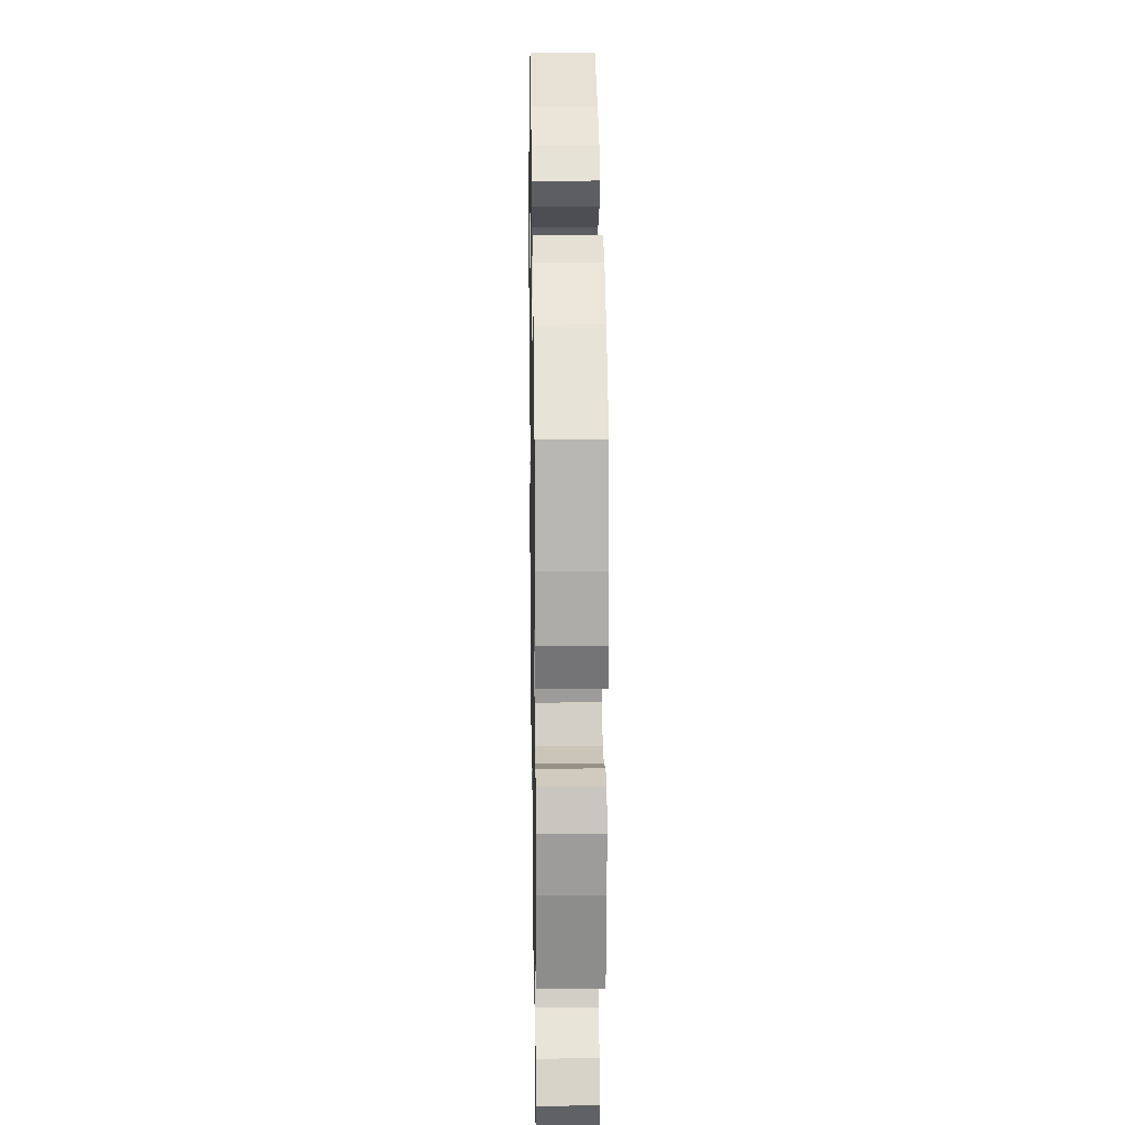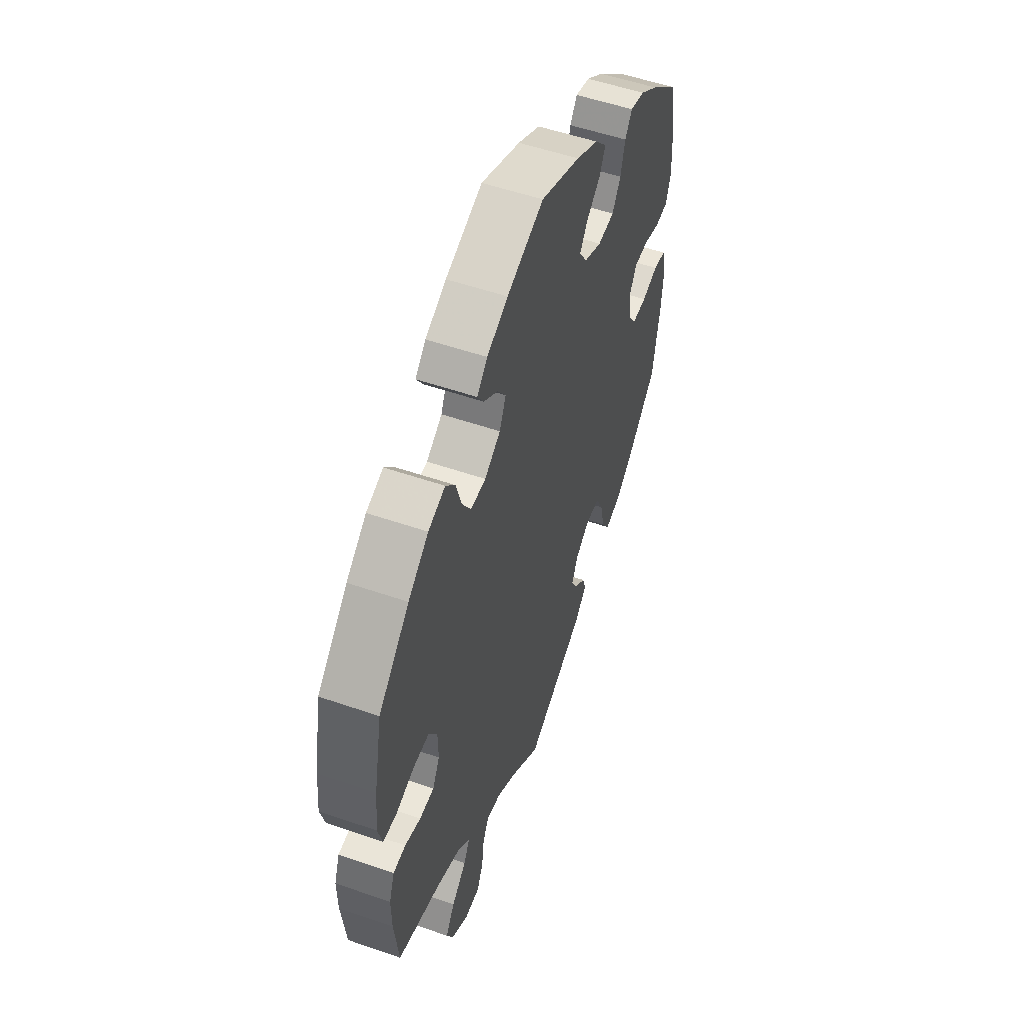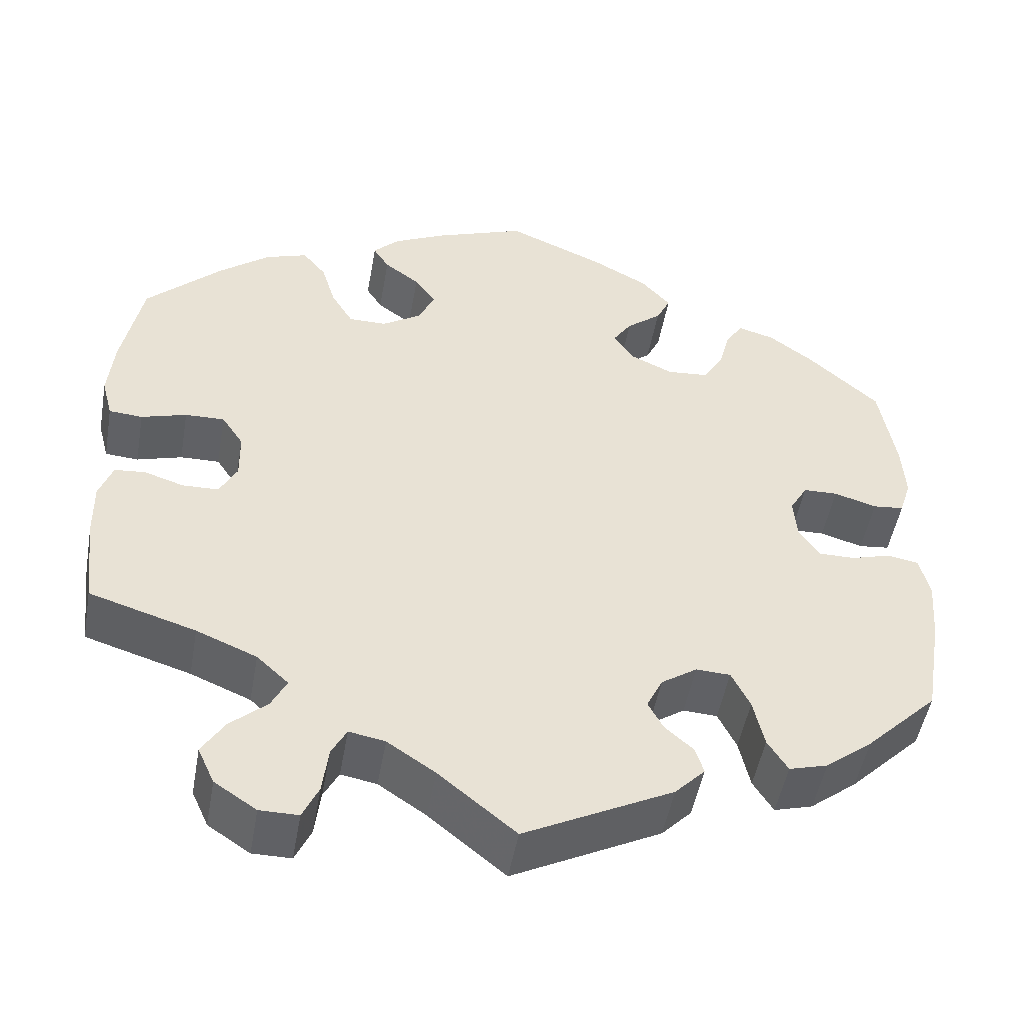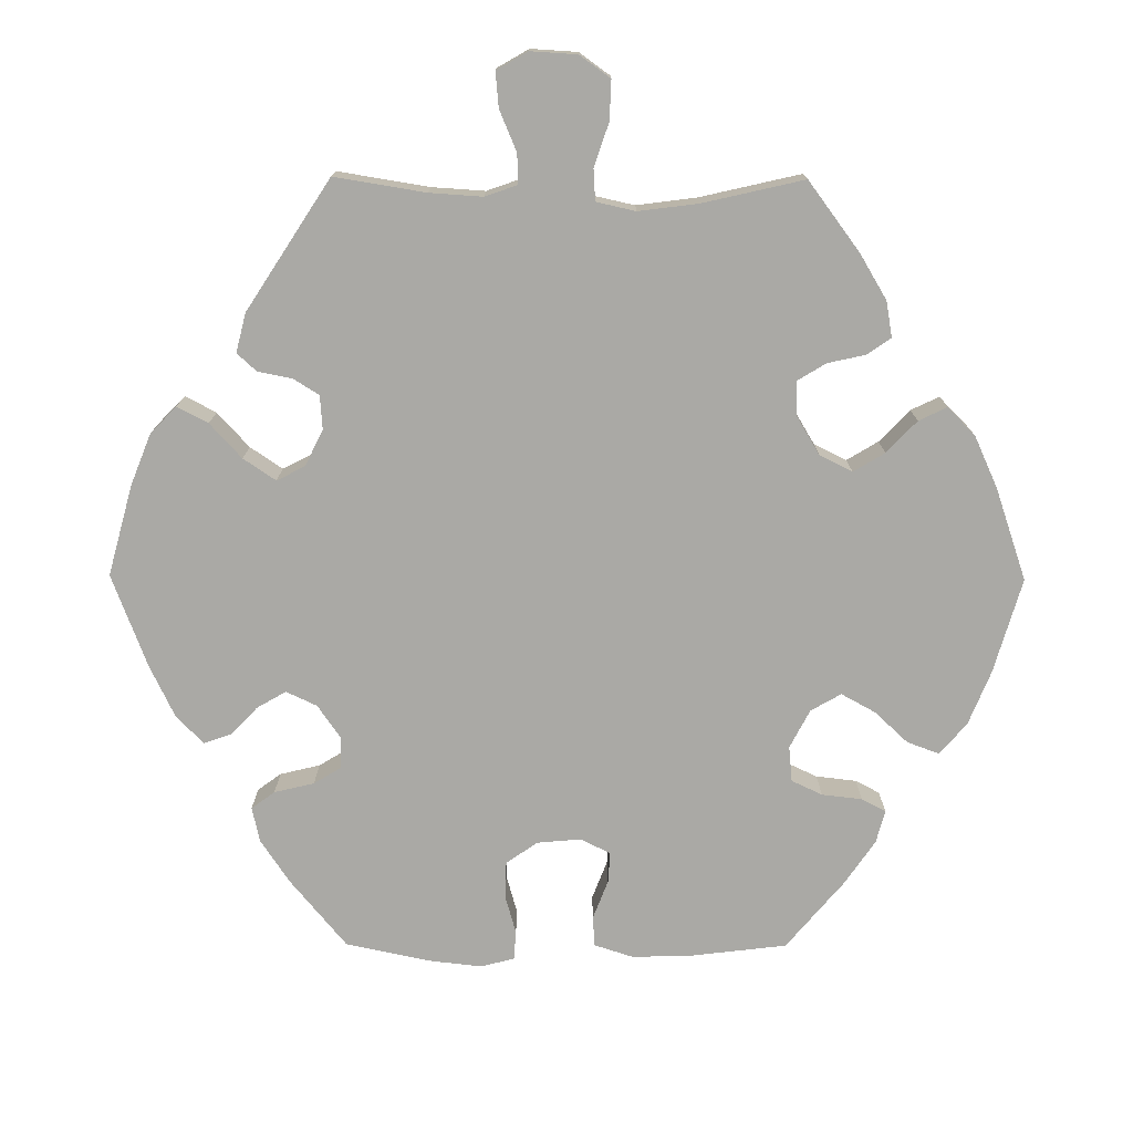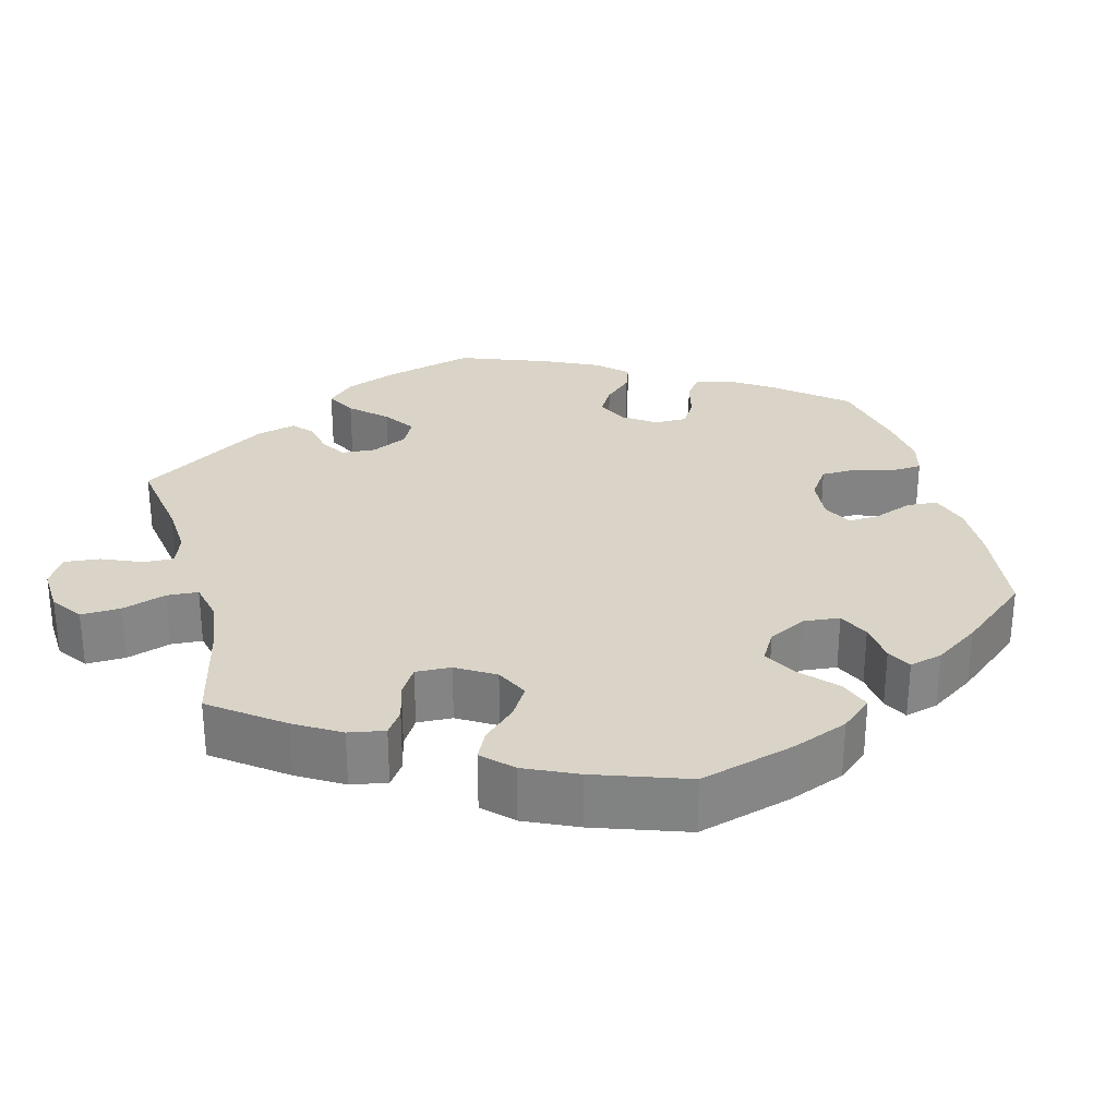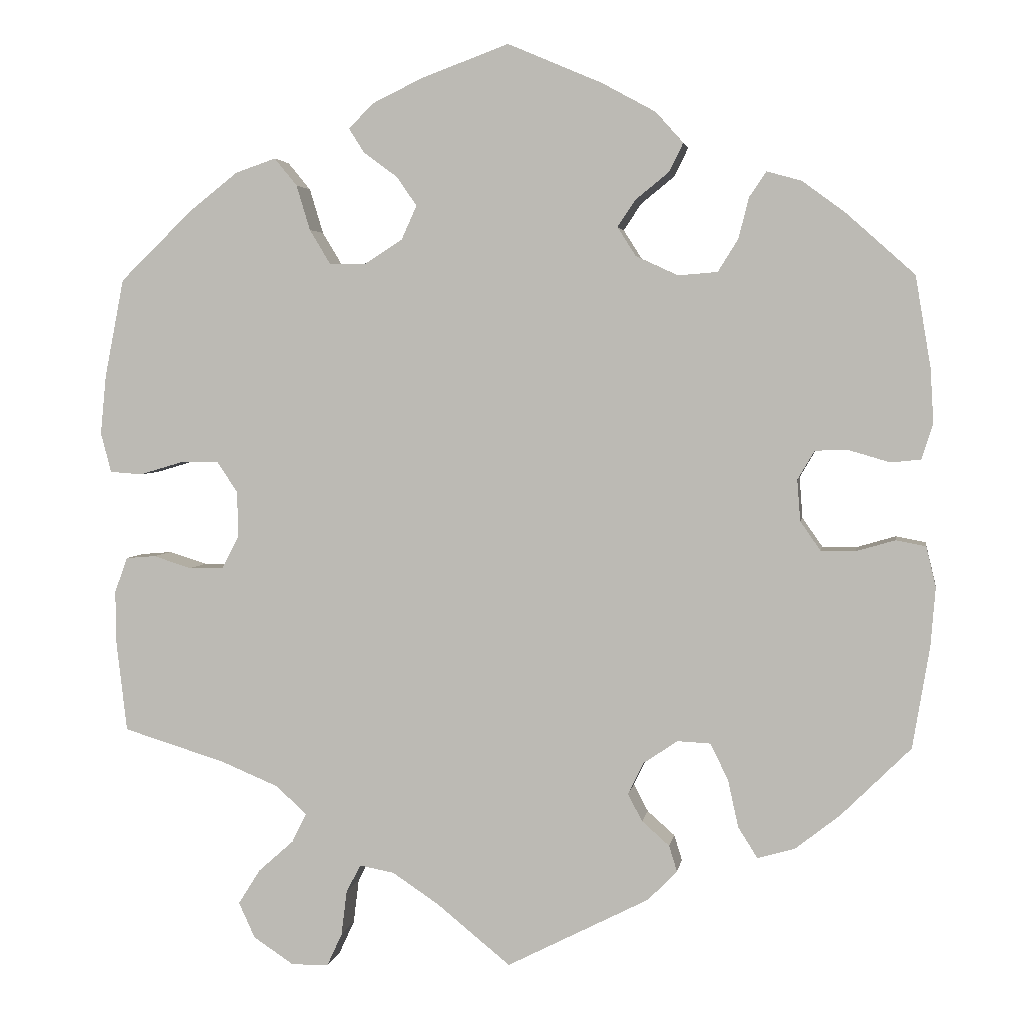
<metadata>
{"format":"obj","ext":"obj","renderer":"f3d","projection":"perspective","resolution":1024,"background":"white","views":[{"elev":19.0,"azim":-91.0,"up":"+Z"},{"elev":53.9,"azim":-69.8,"up":"+Z"},{"elev":-49.4,"azim":-10.0,"up":"+Z"},{"elev":-75.4,"azim":-150.3,"up":"+Y"},{"elev":28.8,"azim":-74.7,"up":"+Y"},{"elev":3.4,"azim":9.1,"up":"+Z"}]}
</metadata>
<code>
v 0.116 0.07 0.528
v 0.182 0.07 0.492
v 0.217 0.07 0.453
v 0.2 0.07 0.418
v 0.158 0.07 0.384
v 0.136 0.07 0.351
v 0.159 0.07 0.315
v 0.211 0.07 0.291
v 0.26 0.07 0.295
v 0.285 0.07 0.335
v 0.298 0.07 0.386
v 0.319 0.07 0.417
v 0.362 0.07 0.405
v 0.415 0.07 0.366
v 0.5 0.07 0.29
v 0.519 0.07 0.177
v 0.523 0.07 0.11
v 0.509 0.07 0.066
v 0.472 0.07 0.062
v 0.421 0.07 0.077
v 0.38 0.07 0.076
v 0.359 0.07 0.04
v 0.363 0.07 -0.011
v 0.388 0.07 -0.047
v 0.431 0.07 -0.047
v 0.479 0.07 -0.033
v 0.516 0.07 -0.04
v 0.528 0.07 -0.09
v 0.522 0.07 -0.164
v 0.501 0.07 -0.289
v 0.415 0.07 -0.374
v 0.359 0.07 -0.418
v 0.313 0.07 -0.431
v 0.289 0.07 -0.393
v 0.276 0.07 -0.334
v 0.254 0.07 -0.289
v 0.213 0.07 -0.287
v 0.17 0.07 -0.316
v 0.151 0.07 -0.355
v 0.169 0.07 -0.389
v 0.203 0.07 -0.419
v 0.213 0.07 -0.451
v 0.177 0.07 -0.488
v 0 0.07 -0.578
v -0.092 0.07 -0.503
v -0.149 0.07 -0.465
v -0.192 0.07 -0.457
v -0.21 0.07 -0.491
v -0.217 0.07 -0.547
v -0.236 0.07 -0.588
v -0.282 0.07 -0.588
v -0.332 0.07 -0.555
v -0.352 0.07 -0.511
v -0.325 0.07 -0.468
v -0.281 0.07 -0.429
v -0.263 0.07 -0.393
v -0.301 0.07 -0.358
v -0.373 0.07 -0.328
v -0.5 0.07 -0.289
v -0.513 0.07 -0.178
v -0.514 0.07 -0.111
v -0.498 0.07 -0.067
v -0.461 0.07 -0.064
v -0.414 0.07 -0.079
v -0.371 0.07 -0.078
v -0.35 0.07 -0.038
v -0.351 0.07 0.019
v -0.377 0.07 0.058
v -0.424 0.07 0.057
v -0.478 0.07 0.041
v -0.518 0.07 0.044
v -0.531 0.07 0.093
v -0.524 0.07 0.166
v -0.5 0.07 0.289
v -0.409 0.07 0.377
v -0.349 0.07 0.424
v -0.299 0.07 0.441
v -0.271 0.07 0.407
v -0.254 0.07 0.351
v -0.228 0.07 0.308
v -0.183 0.07 0.308
v -0.136 0.07 0.338
v -0.117 0.07 0.38
v -0.142 0.07 0.416
v -0.184 0.07 0.447
v -0.203 0.07 0.477
v -0.172 0.07 0.508
v -0.11 0.07 0.538
v -0.001 0.07 0.578
v 0.116 0 0.528
v 0.182 0 0.492
v 0.217 0 0.453
v 0.2 0 0.418
v 0.158 0 0.384
v 0.136 0 0.351
v 0.159 0 0.315
v 0.211 0 0.291
v 0.26 0 0.295
v 0.285 0 0.335
v 0.298 0 0.386
v 0.319 0 0.417
v 0.362 0 0.405
v 0.415 0 0.366
v 0.5 0 0.29
v 0.519 0 0.177
v 0.523 0 0.11
v 0.509 0 0.066
v 0.472 0 0.062
v 0.421 0 0.077
v 0.38 0 0.076
v 0.359 0 0.04
v 0.363 0 -0.011
v 0.388 0 -0.047
v 0.431 0 -0.047
v 0.479 0 -0.033
v 0.516 0 -0.04
v 0.528 0 -0.09
v 0.522 0 -0.164
v 0.501 0 -0.289
v 0.415 0 -0.374
v 0.359 0 -0.418
v 0.313 0 -0.431
v 0.289 0 -0.393
v 0.276 0 -0.334
v 0.254 0 -0.289
v 0.213 0 -0.287
v 0.17 0 -0.316
v 0.151 0 -0.355
v 0.169 0 -0.389
v 0.203 0 -0.419
v 0.213 0 -0.451
v 0.177 0 -0.488
v 0 0 -0.578
v -0.092 0 -0.503
v -0.149 0 -0.465
v -0.192 0 -0.457
v -0.21 0 -0.491
v -0.217 0 -0.547
v -0.236 0 -0.588
v -0.282 0 -0.588
v -0.332 0 -0.555
v -0.352 0 -0.511
v -0.325 0 -0.468
v -0.281 0 -0.429
v -0.263 0 -0.393
v -0.301 0 -0.358
v -0.373 0 -0.328
v -0.5 0 -0.289
v -0.513 0 -0.178
v -0.514 0 -0.111
v -0.498 0 -0.067
v -0.461 0 -0.064
v -0.414 0 -0.079
v -0.371 0 -0.078
v -0.35 0 -0.038
v -0.351 0 0.019
v -0.377 0 0.058
v -0.424 0 0.057
v -0.478 0 0.041
v -0.518 0 0.044
v -0.531 0 0.093
v -0.524 0 0.166
v -0.5 0 0.289
v -0.409 0 0.377
v -0.349 0 0.424
v -0.299 0 0.441
v -0.271 0 0.407
v -0.254 0 0.351
v -0.228 0 0.308
v -0.183 0 0.308
v -0.136 0 0.338
v -0.117 0 0.38
v -0.142 0 0.416
v -0.184 0 0.447
v -0.203 0 0.477
v -0.172 0 0.508
v -0.11 0 0.538
v -0.001 0 0.578
f 84 85 86 87
f 83 84 87 88
f 76 77 78 79
f 76 79 80
f 75 76 80
f 74 75 80
f 73 74 80 81
f 69 70 71 72
f 68 69 72 73
f 61 62 63 64
f 61 64 65
f 58 59 60 61
f 57 58 61 65
f 56 57 65 66
f 52 53 54 55
f 52 55 56
f 51 52 56
f 48 49 50 51
f 47 48 51 56
f 46 47 56 66
f 42 43 44 45
f 40 41 42 45
f 39 40 45 46
f 38 39 46 66
f 32 33 34 35
f 32 35 36
f 31 32 36
f 30 31 36
f 29 30 36 37
f 25 26 27 28
f 24 25 28 29
f 17 18 19 20
f 17 20 21
f 16 17 21
f 15 16 21
f 14 15 21 22
f 10 11 12 13
f 9 10 13 14
f 2 3 4 5
f 2 5 6
f 1 2 6
f 83 88 89 1
f 68 73 81
f 67 68 81 82
f 37 38 66 67
f 24 29 37 67
f 23 24 67 82
f 22 23 82 83
f 9 14 22
f 8 9 22
f 7 8 22 83
f 83 1 6
f 6 7 83
f 176 175 174 173
f 177 176 173 172
f 168 167 166 165
f 169 168 165
f 169 165 164
f 169 164 163
f 170 169 163 162
f 161 160 159 158
f 162 161 158 157
f 153 152 151 150
f 154 153 150
f 150 149 148 147
f 154 150 147 146
f 155 154 146 145
f 144 143 142 141
f 145 144 141
f 145 141 140
f 140 139 138 137
f 145 140 137 136
f 155 145 136 135
f 134 133 132 131
f 134 131 130 129
f 135 134 129 128
f 155 135 128 127
f 124 123 122 121
f 125 124 121
f 125 121 120
f 125 120 119
f 126 125 119 118
f 117 116 115 114
f 118 117 114 113
f 109 108 107 106
f 110 109 106
f 110 106 105
f 110 105 104
f 111 110 104 103
f 102 101 100 99
f 103 102 99 98
f 94 93 92 91
f 95 94 91
f 95 91 90
f 90 178 177 172
f 170 162 157
f 171 170 157 156
f 156 155 127 126
f 156 126 118 113
f 171 156 113 112
f 172 171 112 111
f 111 103 98
f 111 98 97
f 172 111 97 96
f 95 90 172
f 172 96 95
f 1 90 91 2
f 2 91 92 3
f 3 92 93 4
f 4 93 94 5
f 5 94 95 6
f 6 95 96 7
f 7 96 97 8
f 8 97 98 9
f 9 98 99 10
f 10 99 100 11
f 11 100 101 12
f 12 101 102 13
f 13 102 103 14
f 14 103 104 15
f 15 104 105 16
f 16 105 106 17
f 17 106 107 18
f 18 107 108 19
f 19 108 109 20
f 20 109 110 21
f 21 110 111 22
f 22 111 112 23
f 23 112 113 24
f 24 113 114 25
f 25 114 115 26
f 26 115 116 27
f 27 116 117 28
f 28 117 118 29
f 29 118 119 30
f 30 119 120 31
f 31 120 121 32
f 32 121 122 33
f 33 122 123 34
f 34 123 124 35
f 35 124 125 36
f 36 125 126 37
f 37 126 127 38
f 38 127 128 39
f 39 128 129 40
f 40 129 130 41
f 41 130 131 42
f 42 131 132 43
f 43 132 133 44
f 44 133 134 45
f 45 134 135 46
f 46 135 136 47
f 47 136 137 48
f 48 137 138 49
f 49 138 139 50
f 50 139 140 51
f 51 140 141 52
f 52 141 142 53
f 53 142 143 54
f 54 143 144 55
f 55 144 145 56
f 56 145 146 57
f 57 146 147 58
f 58 147 148 59
f 59 148 149 60
f 60 149 150 61
f 61 150 151 62
f 62 151 152 63
f 63 152 153 64
f 64 153 154 65
f 65 154 155 66
f 66 155 156 67
f 67 156 157 68
f 68 157 158 69
f 69 158 159 70
f 70 159 160 71
f 71 160 161 72
f 72 161 162 73
f 73 162 163 74
f 74 163 164 75
f 75 164 165 76
f 76 165 166 77
f 77 166 167 78
f 78 167 168 79
f 79 168 169 80
f 80 169 170 81
f 81 170 171 82
f 82 171 172 83
f 83 172 173 84
f 84 173 174 85
f 85 174 175 86
f 86 175 176 87
f 87 176 177 88
f 88 177 178 89
f 89 178 90 1

</code>
